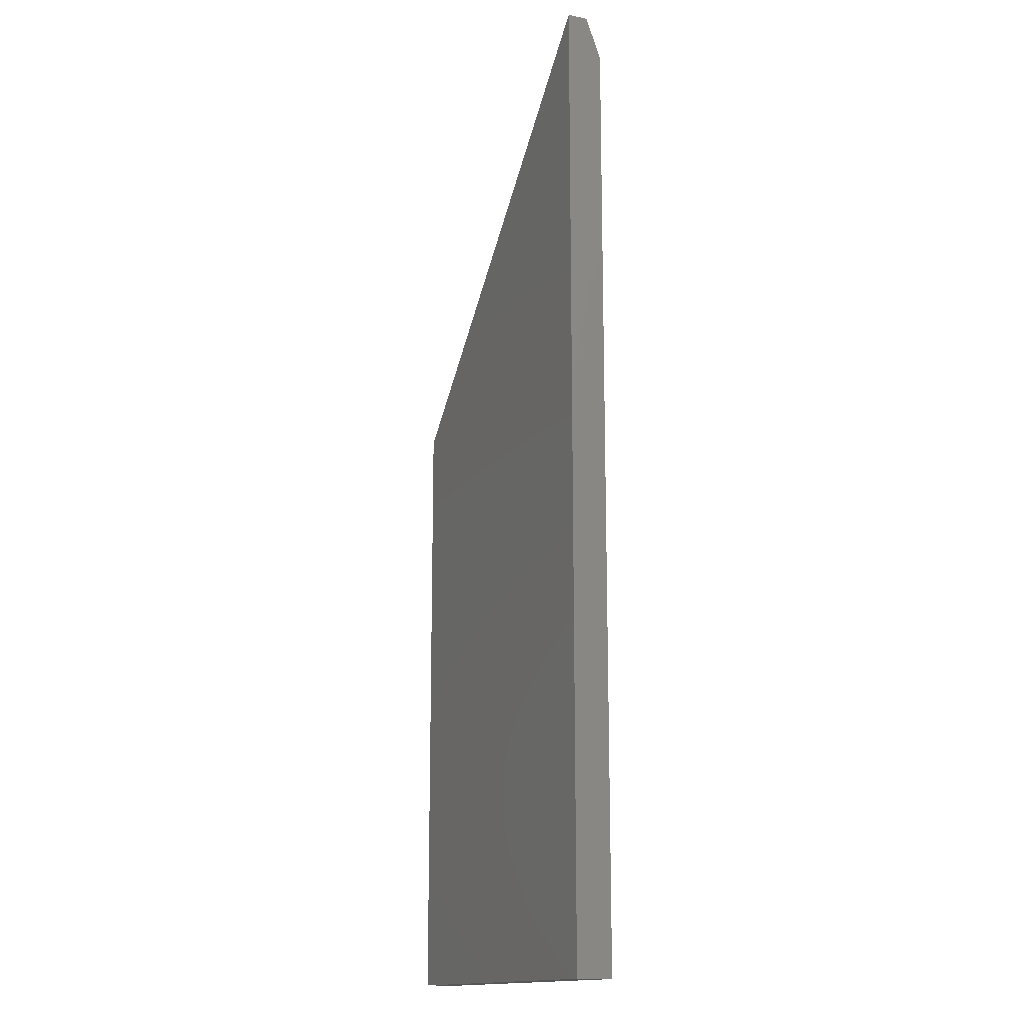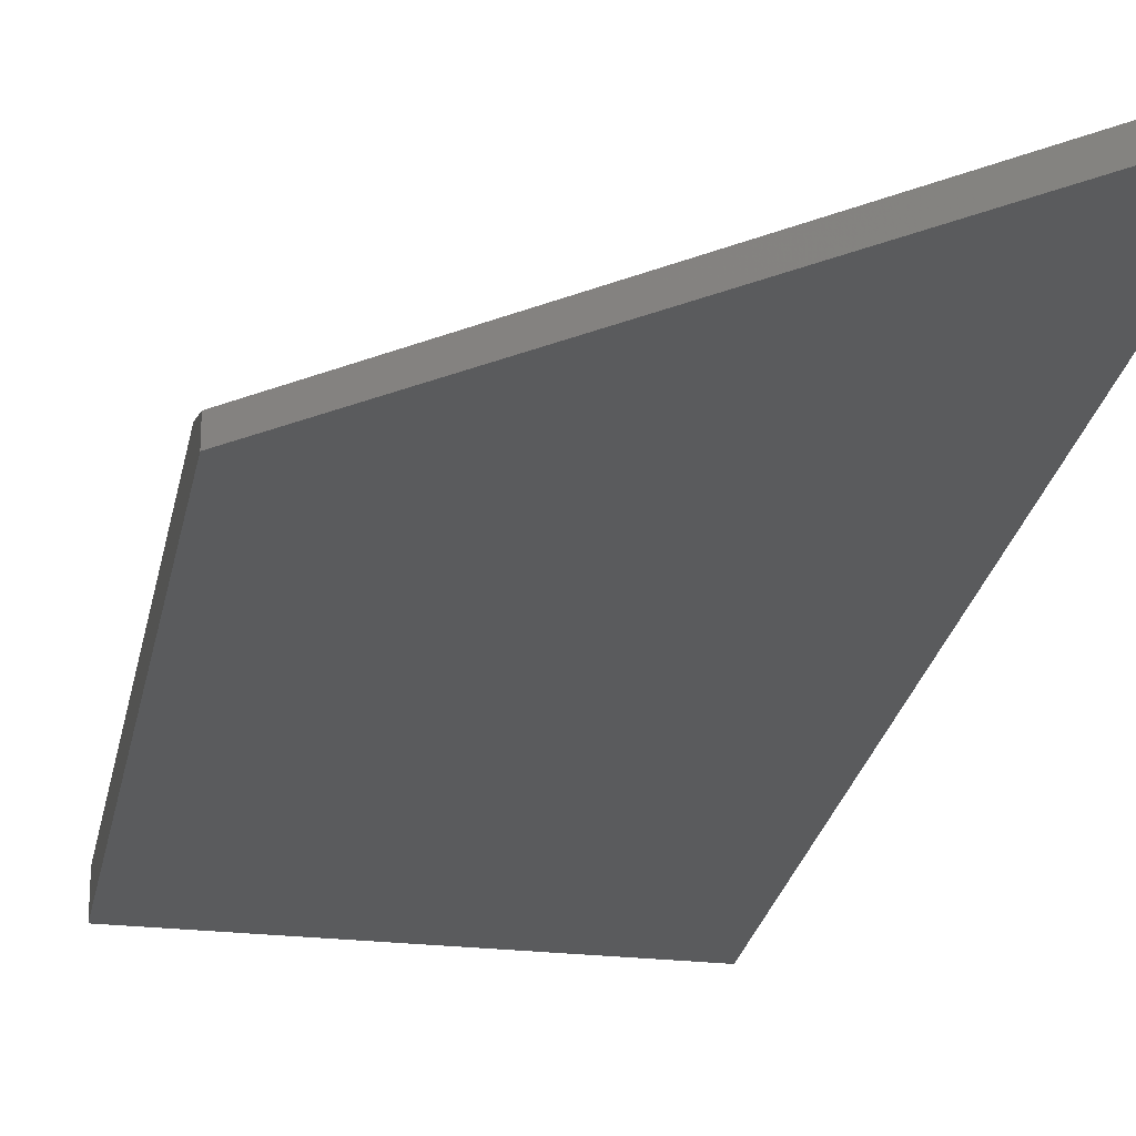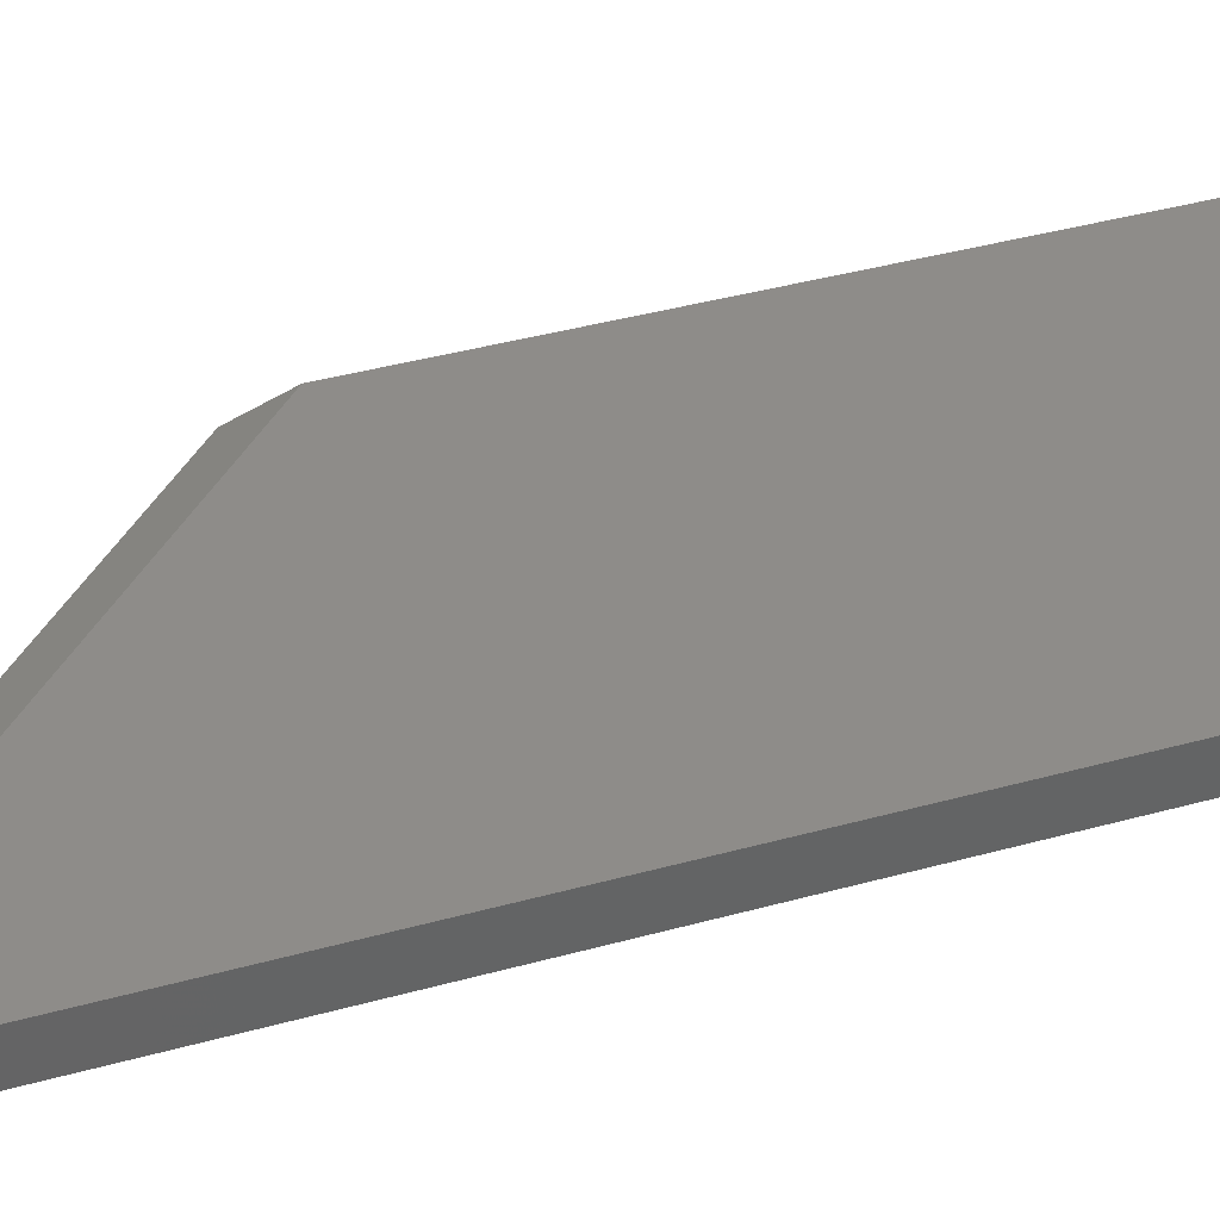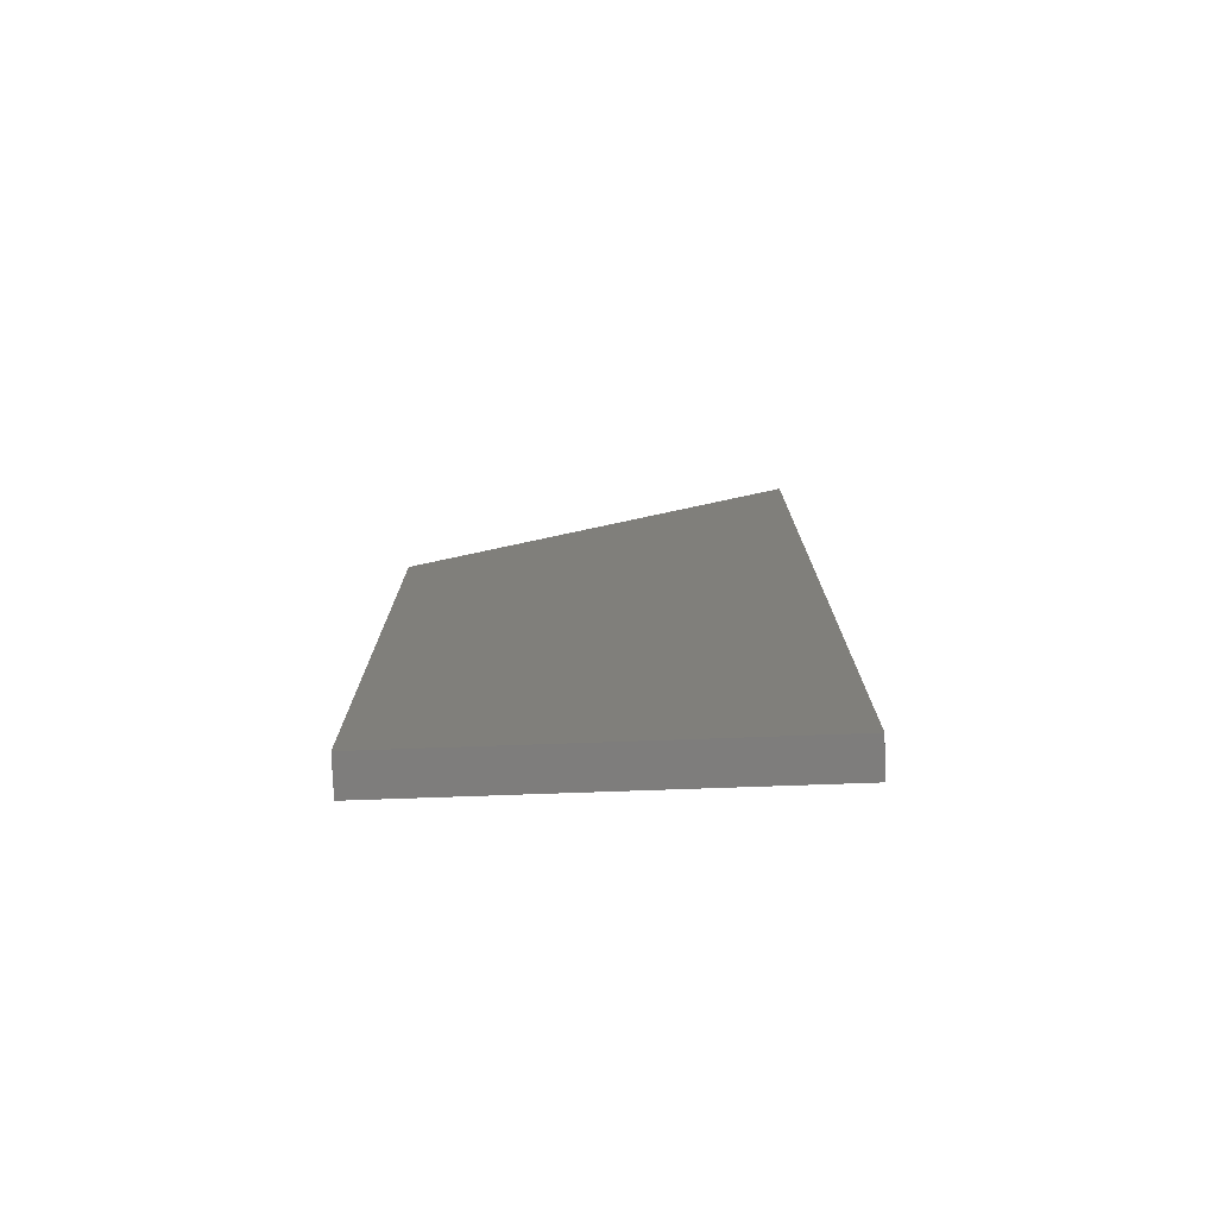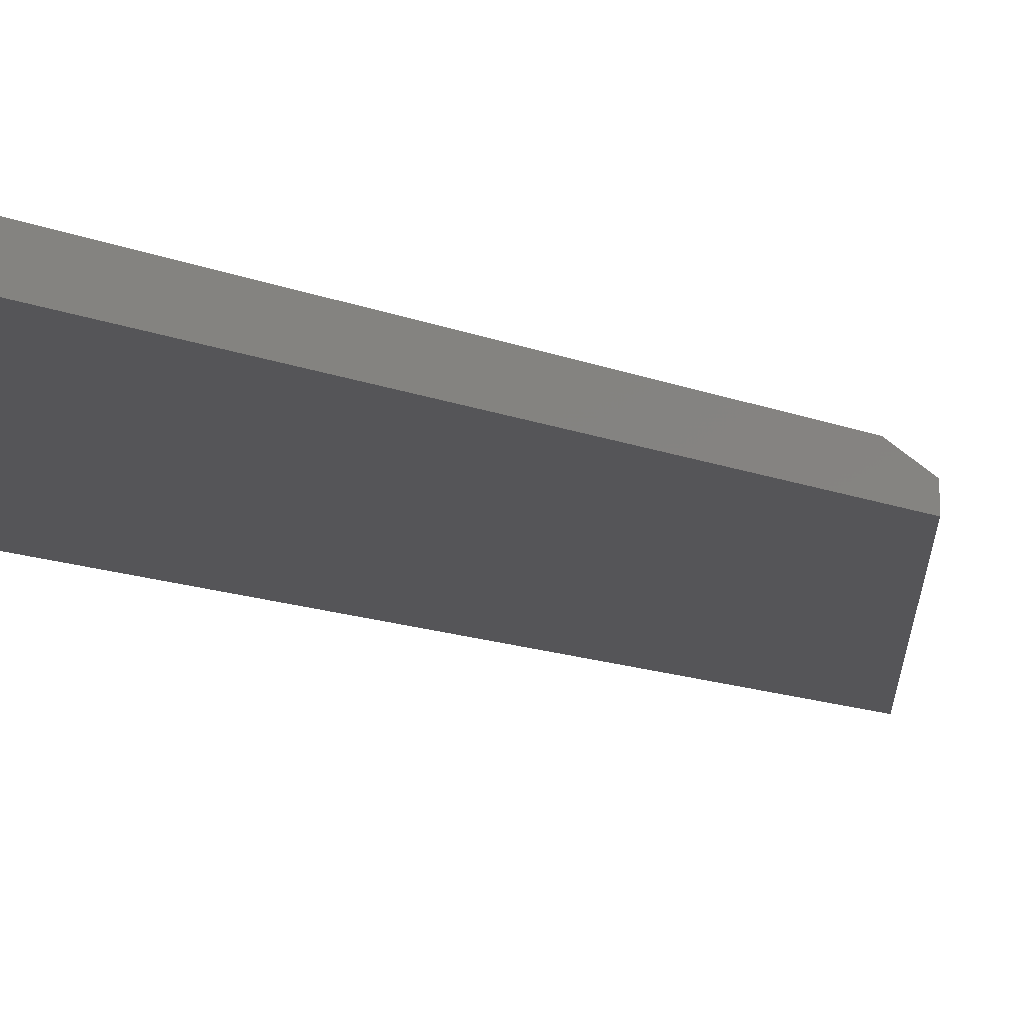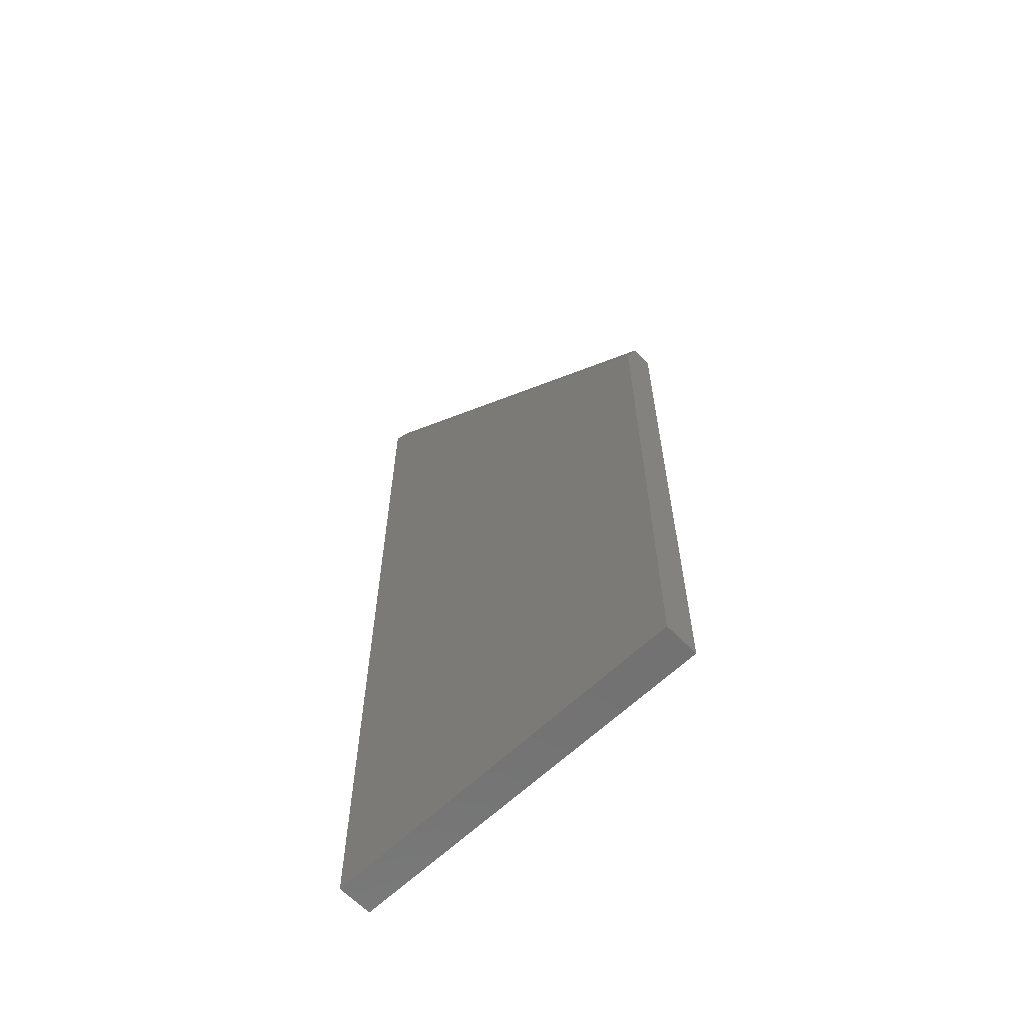
<metadata>
{"format":"stl","ext":"stl","renderer":"f3d","projection":"perspective","resolution":1024,"background":"white","views":[{"elev":-15.0,"azim":-113.4,"up":"+Y"},{"elev":-25.0,"azim":169.5,"up":"+Z"},{"elev":38.2,"azim":-109.6,"up":"+Z"},{"elev":-77.1,"azim":-178.0,"up":"+Y"},{"elev":-14.3,"azim":49.3,"up":"+Z"},{"elev":-63.1,"azim":43.9,"up":"+Y"}]}
</metadata>
<code>
# stl→obj: 10 verts, 16 faces
v -0.2891 -0.75 0.05469
v 0.2951 -0.75 0.05469
v -0.2891 0.6855 0.05469
v 0.2951 0.1328 0.05469
v -0.2891 -0.75 0
v -0.2891 0.75 0
v -0.2891 0.75 0.03125
v 0.2951 0.1974 0.03125
v 0.2951 0.1974 0
v 0.2951 -0.75 0
f 1 2 3
f 3 2 4
f 5 1 6
f 6 1 3
f 6 3 7
f 8 9 7
f 7 9 6
f 2 10 4
f 4 10 9
f 4 9 8
f 3 4 7
f 7 4 8
f 5 6 10
f 10 6 9
f 1 5 2
f 2 5 10

</code>
